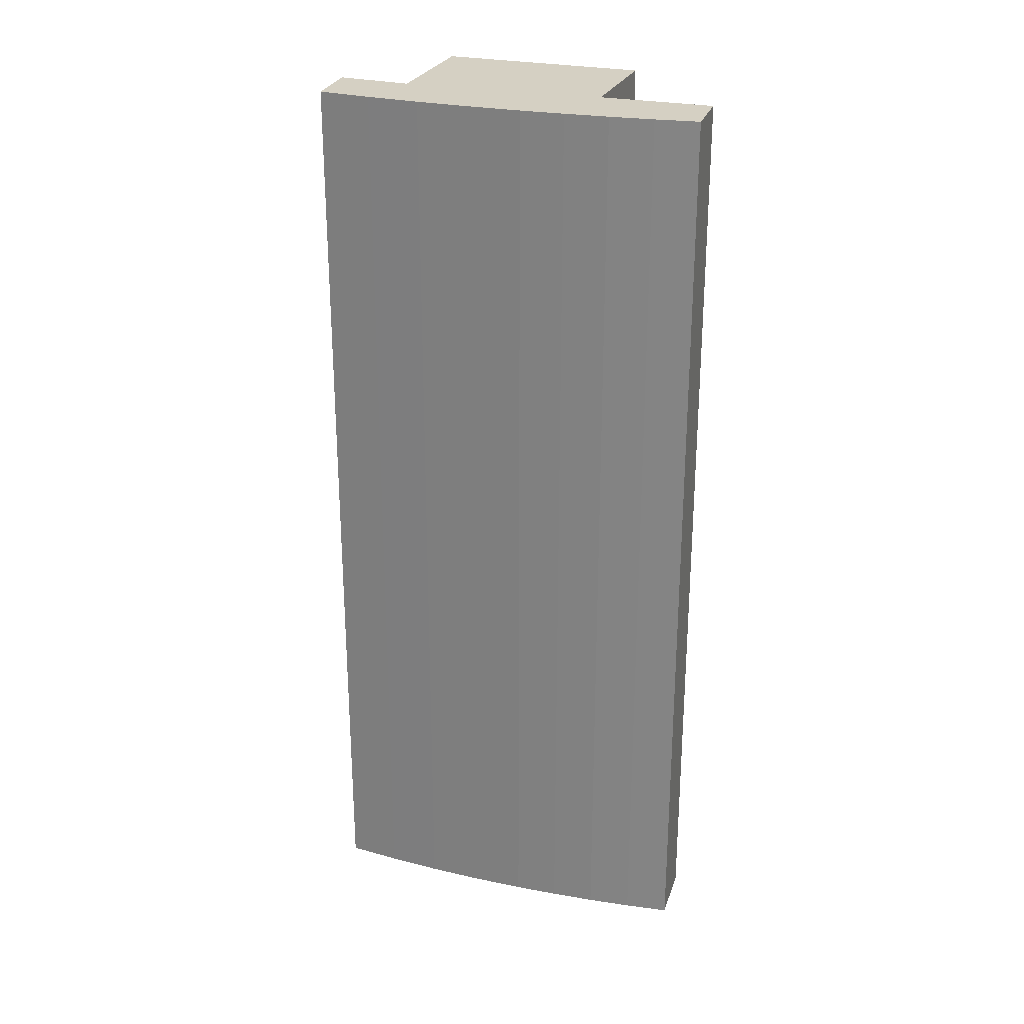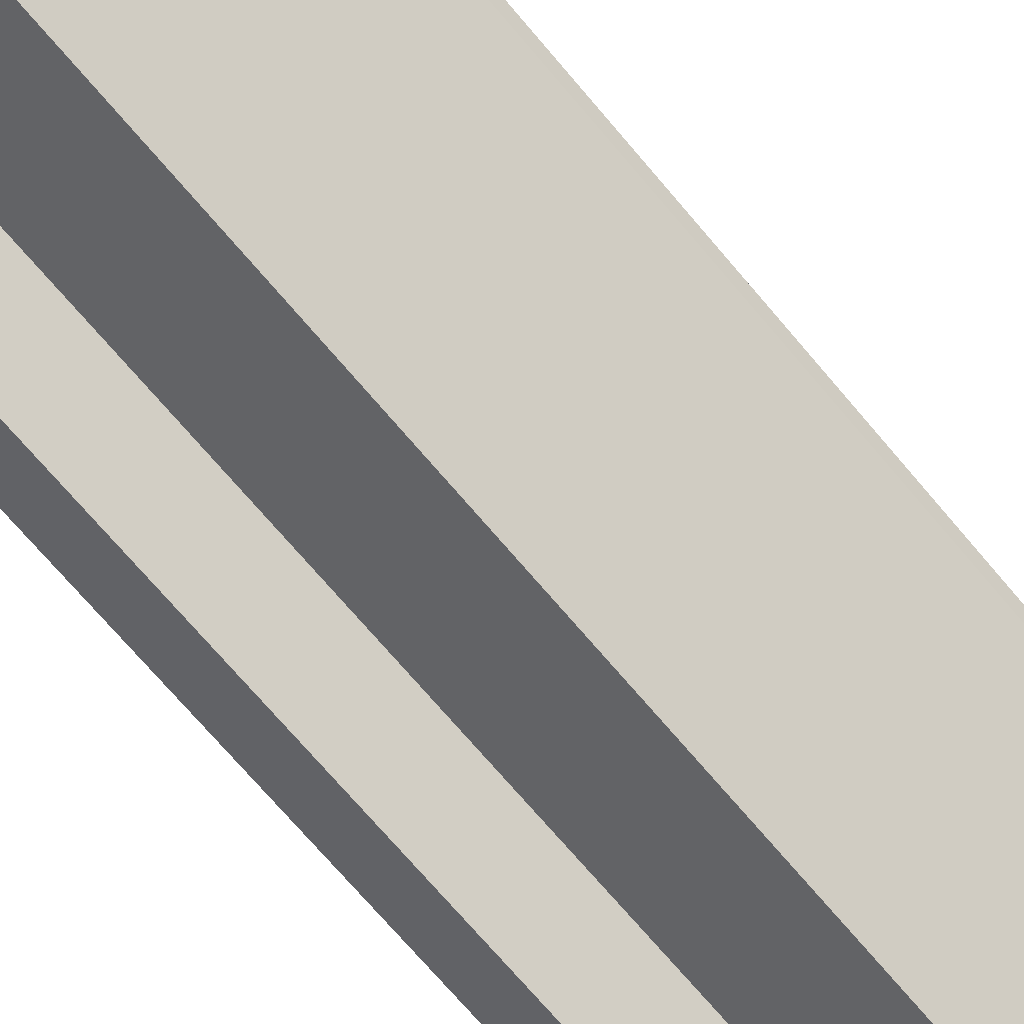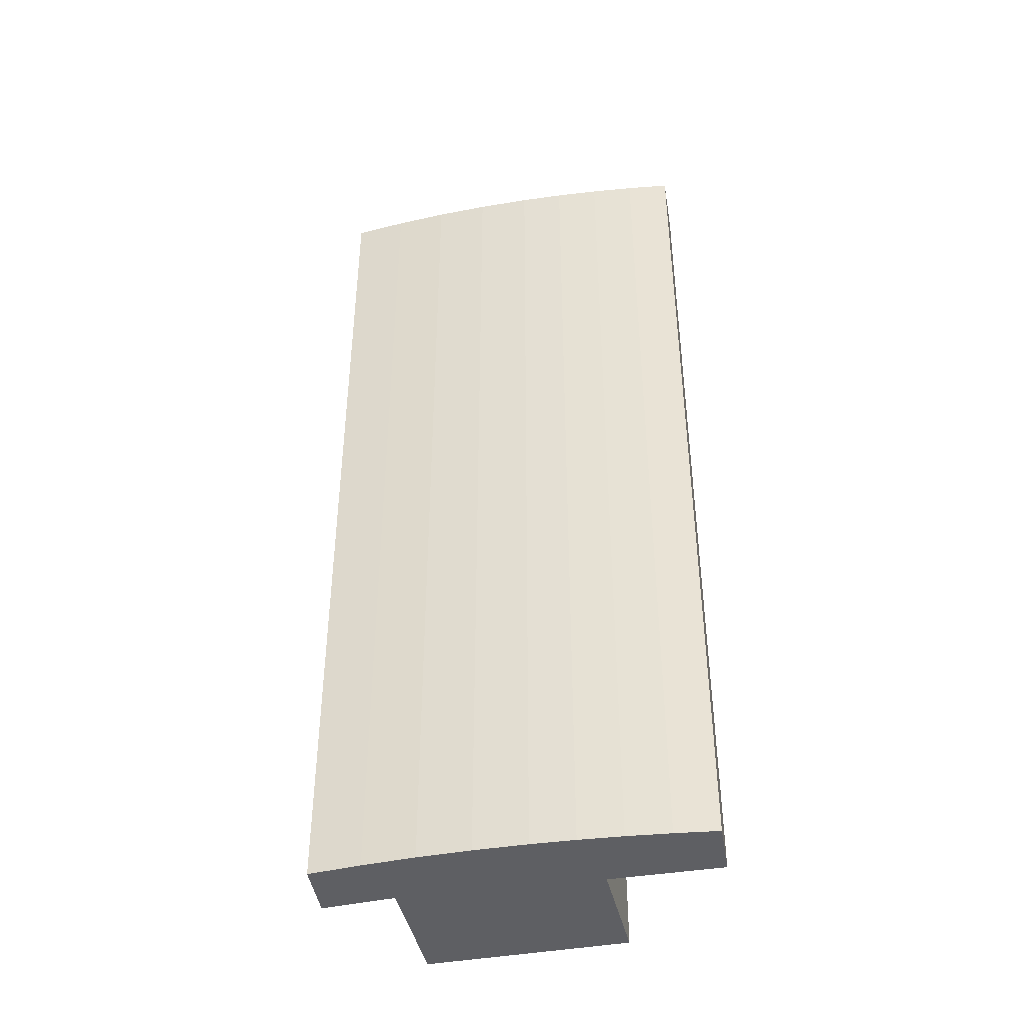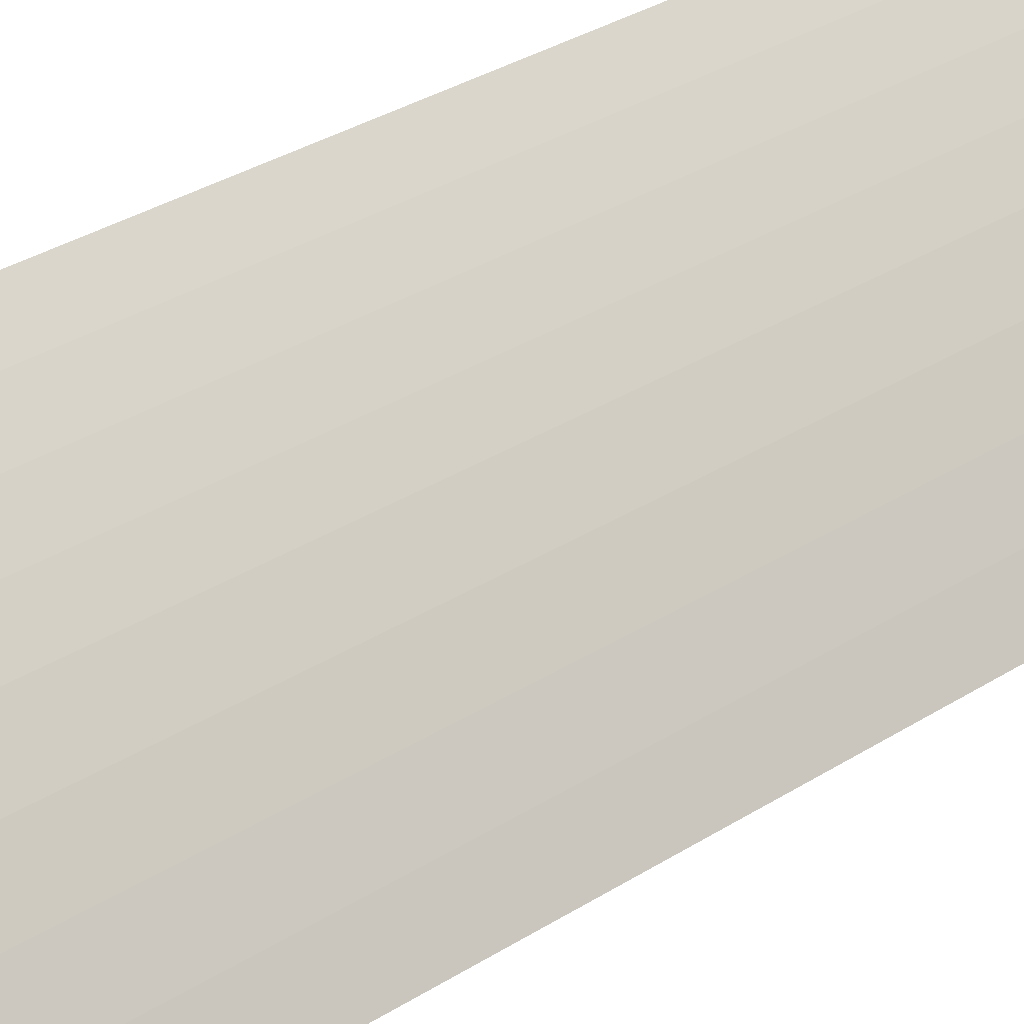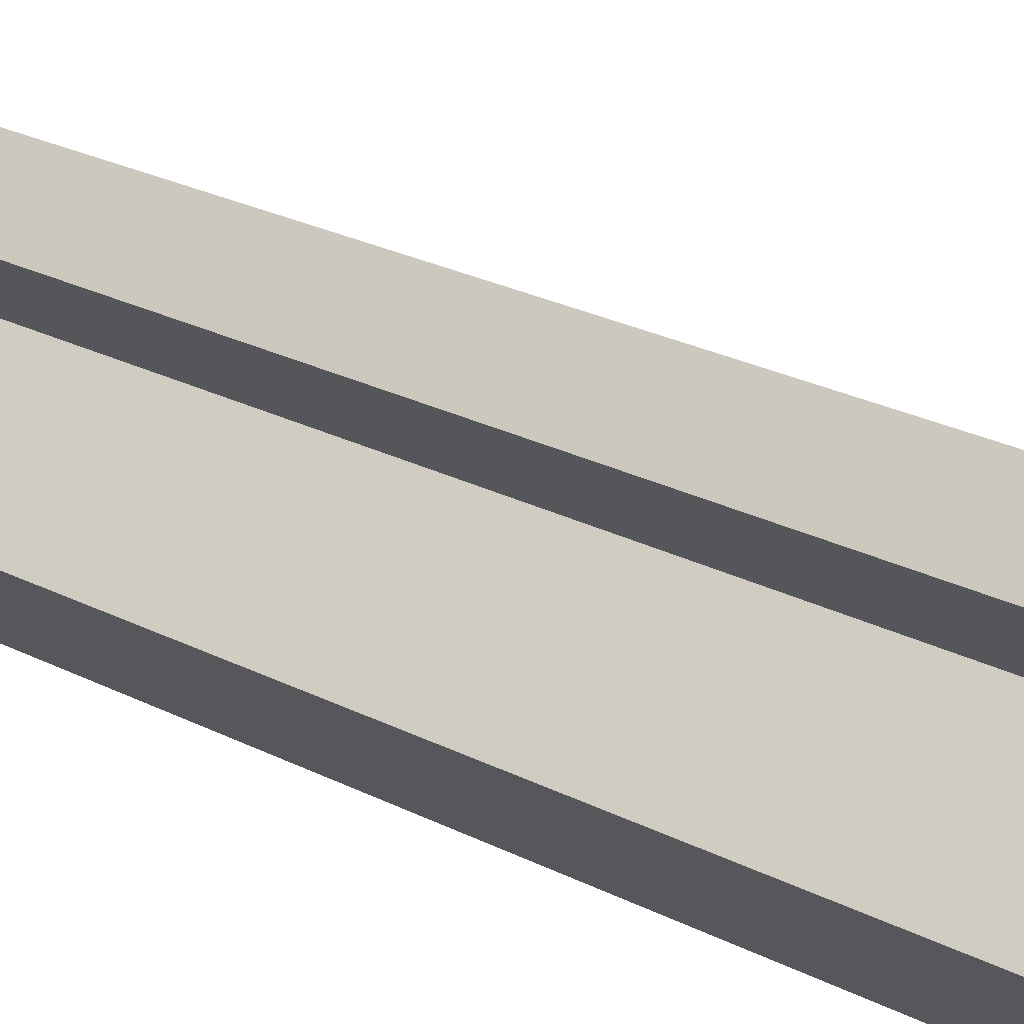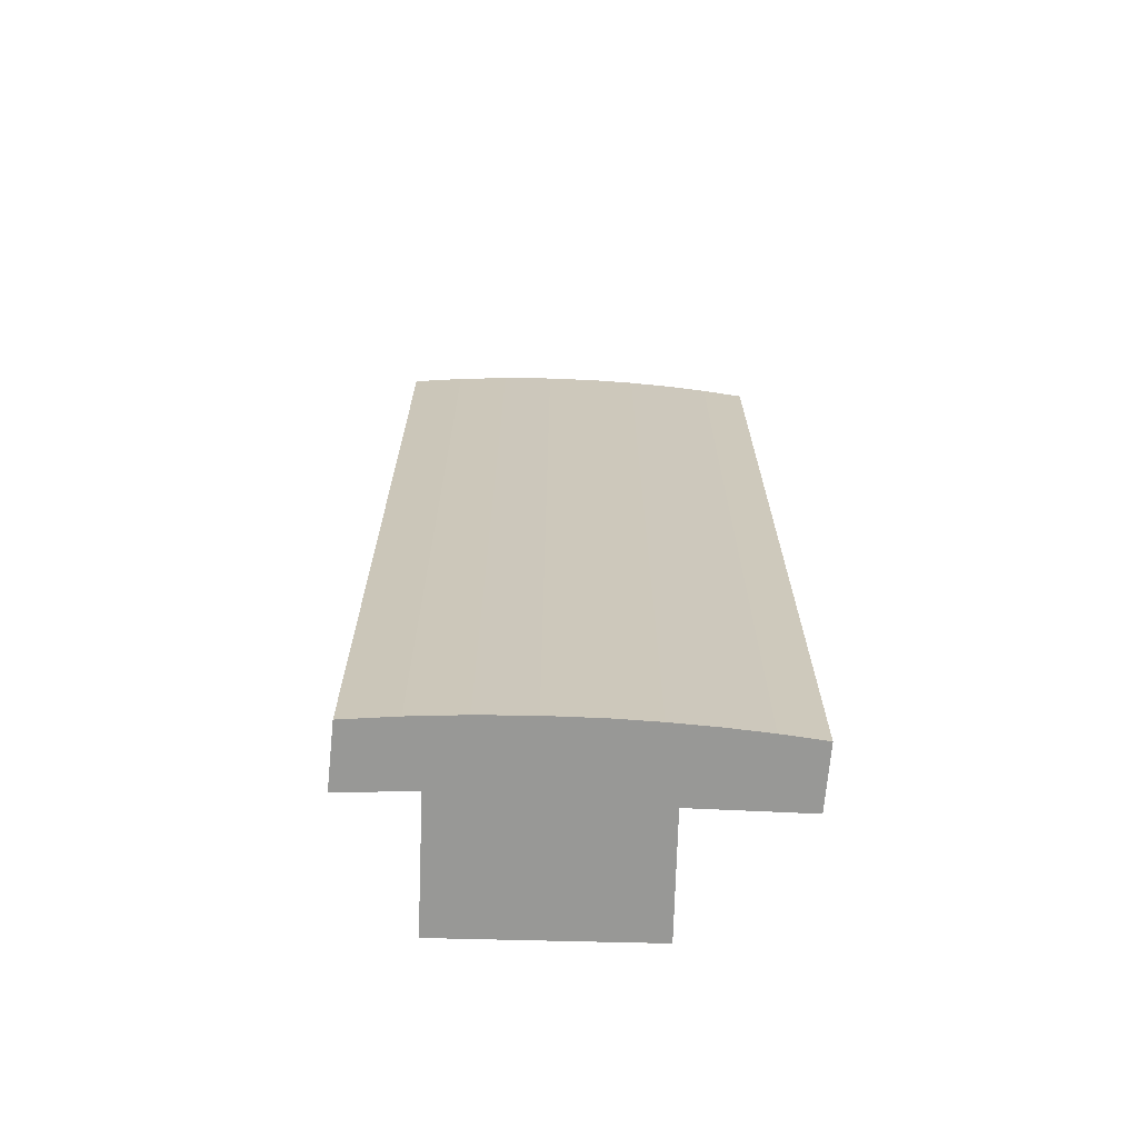
<metadata>
{"format":"obj","ext":"obj","renderer":"f3d","projection":"perspective","resolution":1024,"background":"white","views":[{"elev":26.3,"azim":-28.7,"up":"+Y"},{"elev":-71.9,"azim":40.3,"up":"+Z"},{"elev":-41.7,"azim":-35.5,"up":"+Y"},{"elev":35.6,"azim":-129.4,"up":"+Z"},{"elev":27.5,"azim":127.4,"up":"+Z"},{"elev":-68.4,"azim":-49.5,"up":"+Y"}]}
</metadata>
<code>
v  3.895 11.61 2.973
v  2.915 11.61 3.18
v  3.332 11.61 3.538
v  2.924 11.61 1.939
v  2.508 11.61 2.811
v  2.111 11.61 2.431
v  4.079 11.61 0.904
v  1.724 11.61 2.041
v  2.359 11.61 -1.008
v  1.268 11.61 1.552
v  0.828 11.61 1.049
v  1.134 11.61 0.135
v  0.406 11.61 0.531
v  0.551 11.61 -0.583
v  0 11.61 7.11e-16
v  4.079 -5.535e-17 0.904
v  2.359 6.172e-17 -1.008
v  1.134 -8.266e-18 0.135
v  0.551 3.57e-17 -0.583
v  3.895 -1.82e-16 2.973
v  2.924 -1.187e-16 1.939
v  0 0 0
v  0.406 -3.251e-17 0.531
v  0.828 -6.423e-17 1.049
v  1.268 -9.503e-17 1.552
v  1.724 -1.25e-16 2.041
v  2.111 -1.489e-16 2.431
v  2.508 -1.721e-16 2.811
v  2.915 -1.947e-16 3.18
v  3.332 -2.166e-16 3.538
g defaultobject
f 1 2 3
f 2 1 4
f 2 4 5
f 5 4 6
f 6 4 7
f 6 7 8
f 8 7 9
f 8 9 10
f 10 9 11
f 11 9 12
f 12 13 11
f 13 12 14
f 13 14 15
f 16 9 7
f 9 16 17
f 18 14 12
f 14 18 19
f 20 4 1
f 4 20 21
f 17 12 9
f 12 17 18
f 19 15 14
f 15 19 22
f 22 13 15
f 13 22 23
f 23 11 13
f 11 23 24
f 24 10 11
f 10 24 25
f 25 8 10
f 8 25 26
f 26 6 8
f 6 26 27
f 27 5 6
f 5 27 28
f 28 2 5
f 2 28 29
f 29 3 2
f 3 29 30
f 30 1 3
f 1 30 20
f 21 7 4
f 7 21 16
f 29 20 30
f 20 29 21
f 21 29 28
f 21 28 27
f 21 17 16
f 17 21 27
f 17 27 26
f 17 26 25
f 17 25 24
f 17 24 18
f 18 24 23
f 18 23 19
f 19 23 22

</code>
